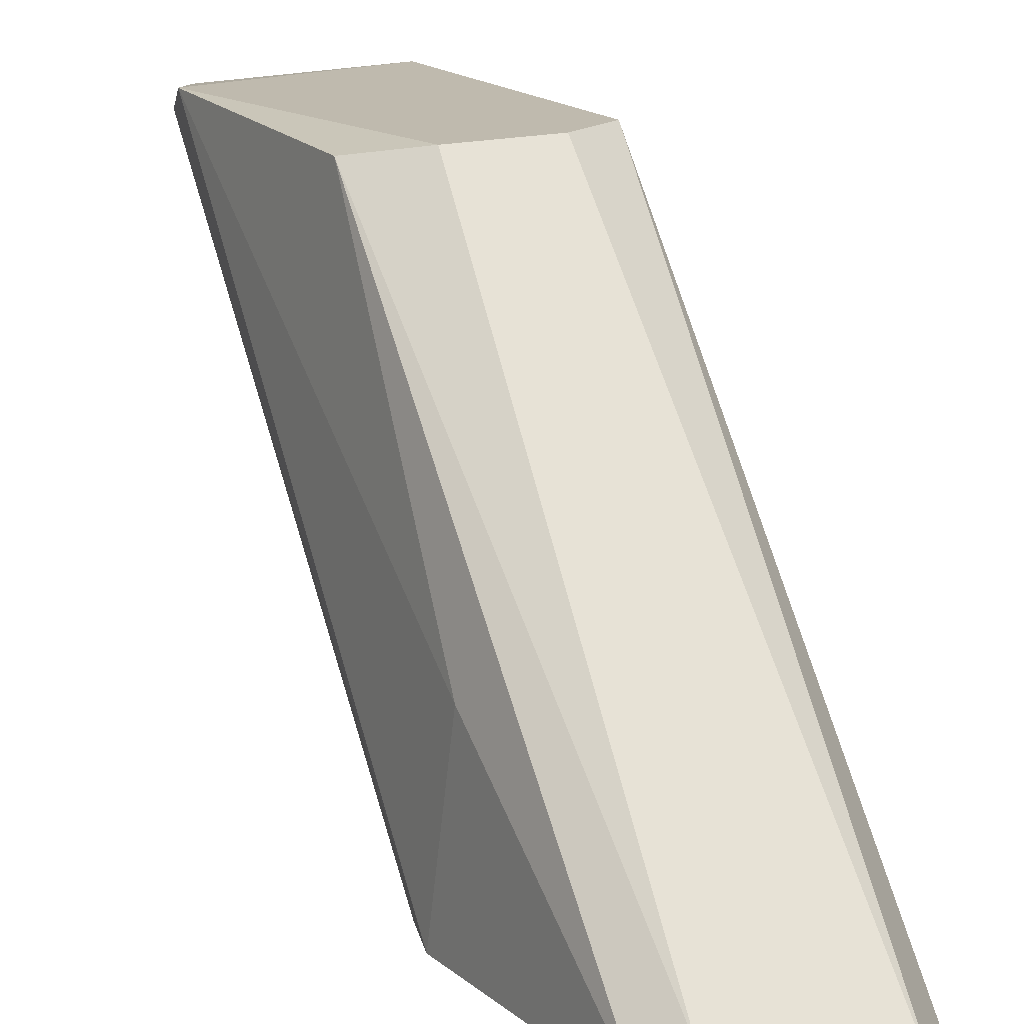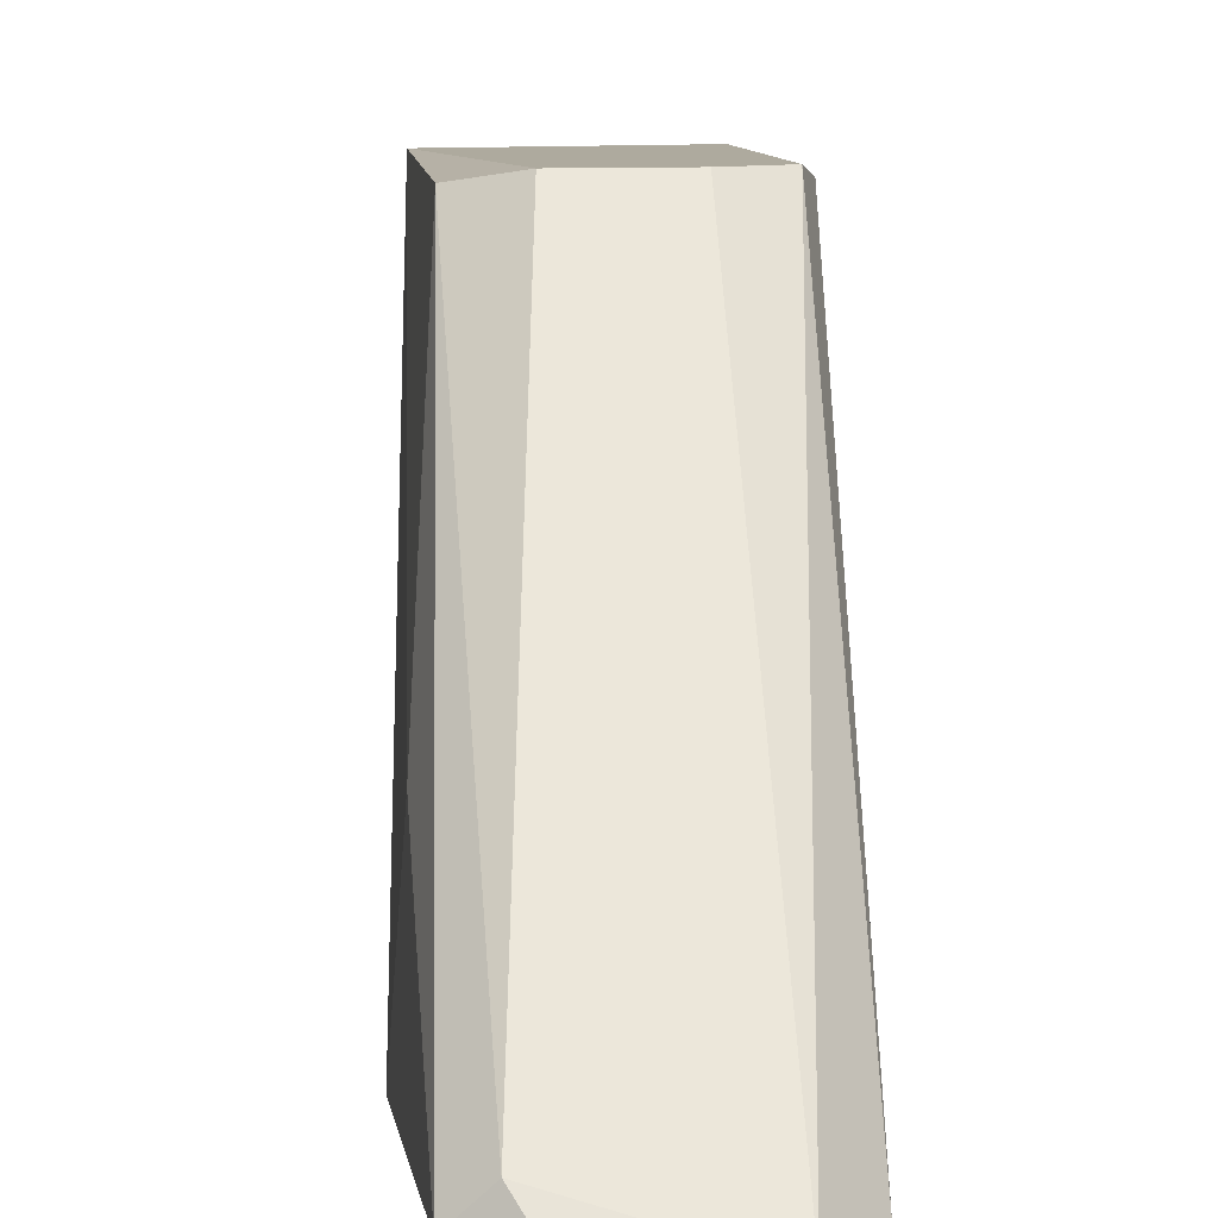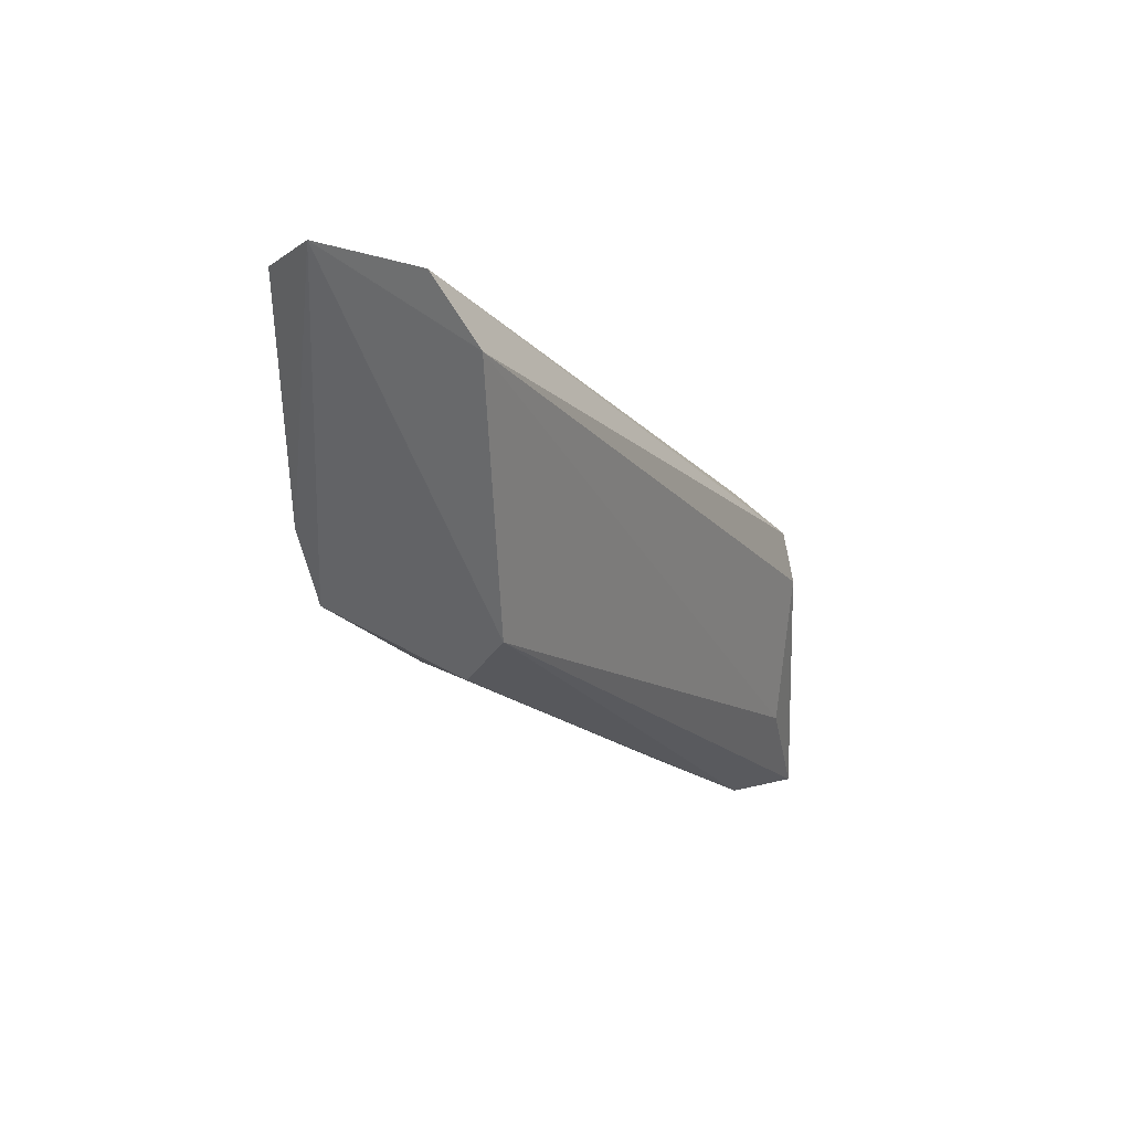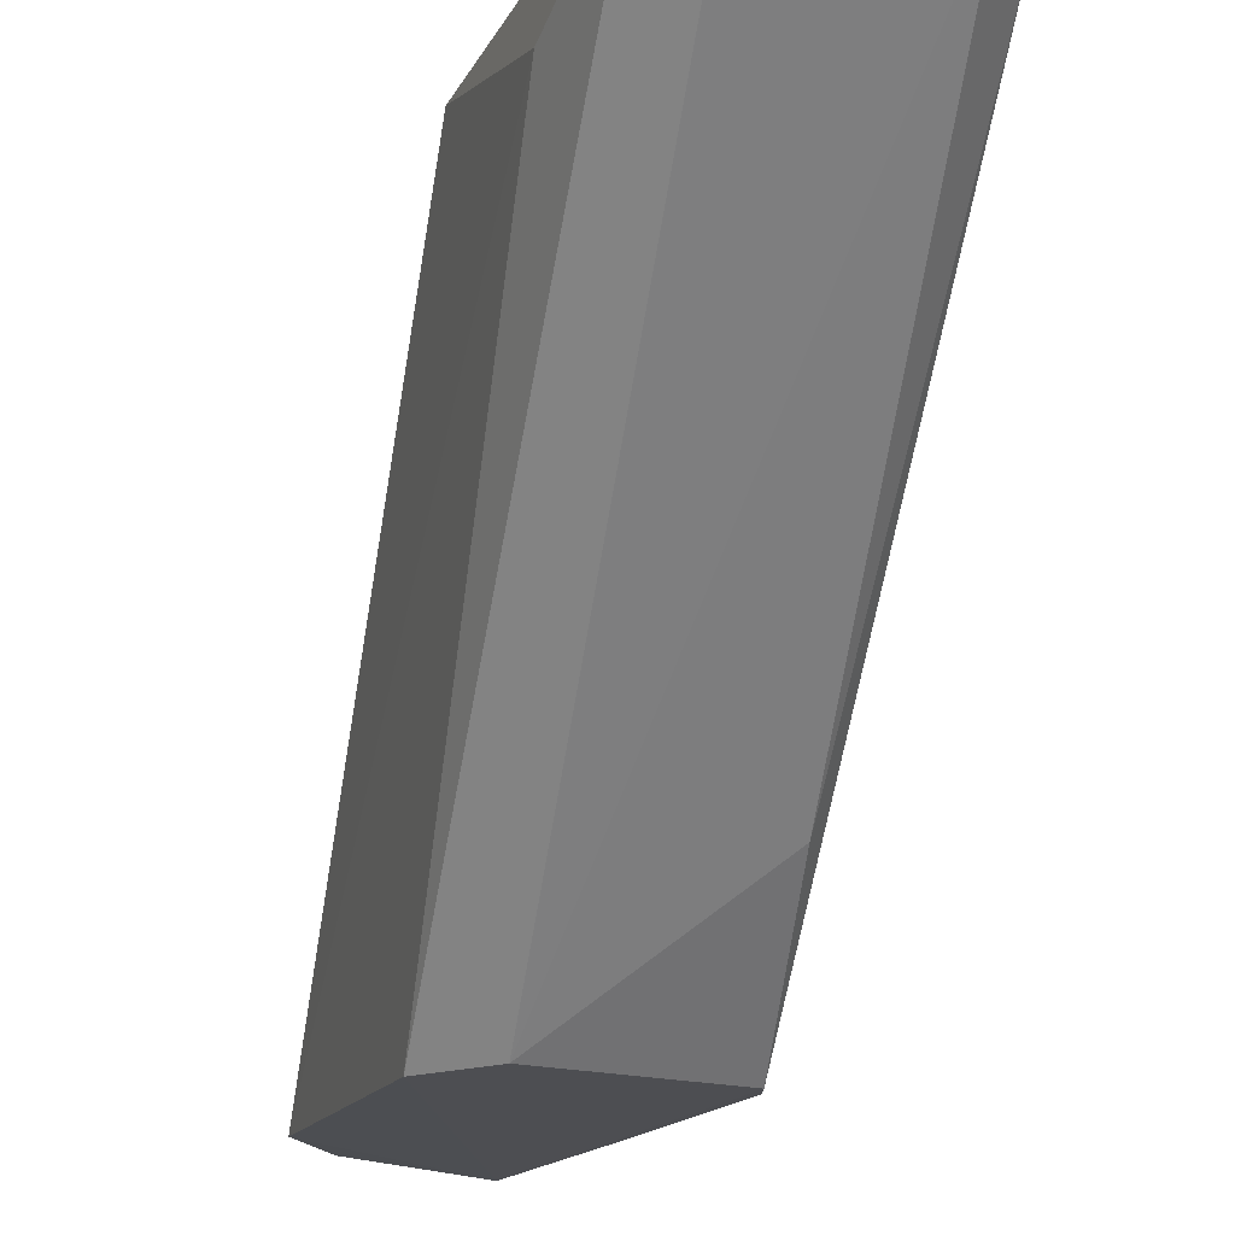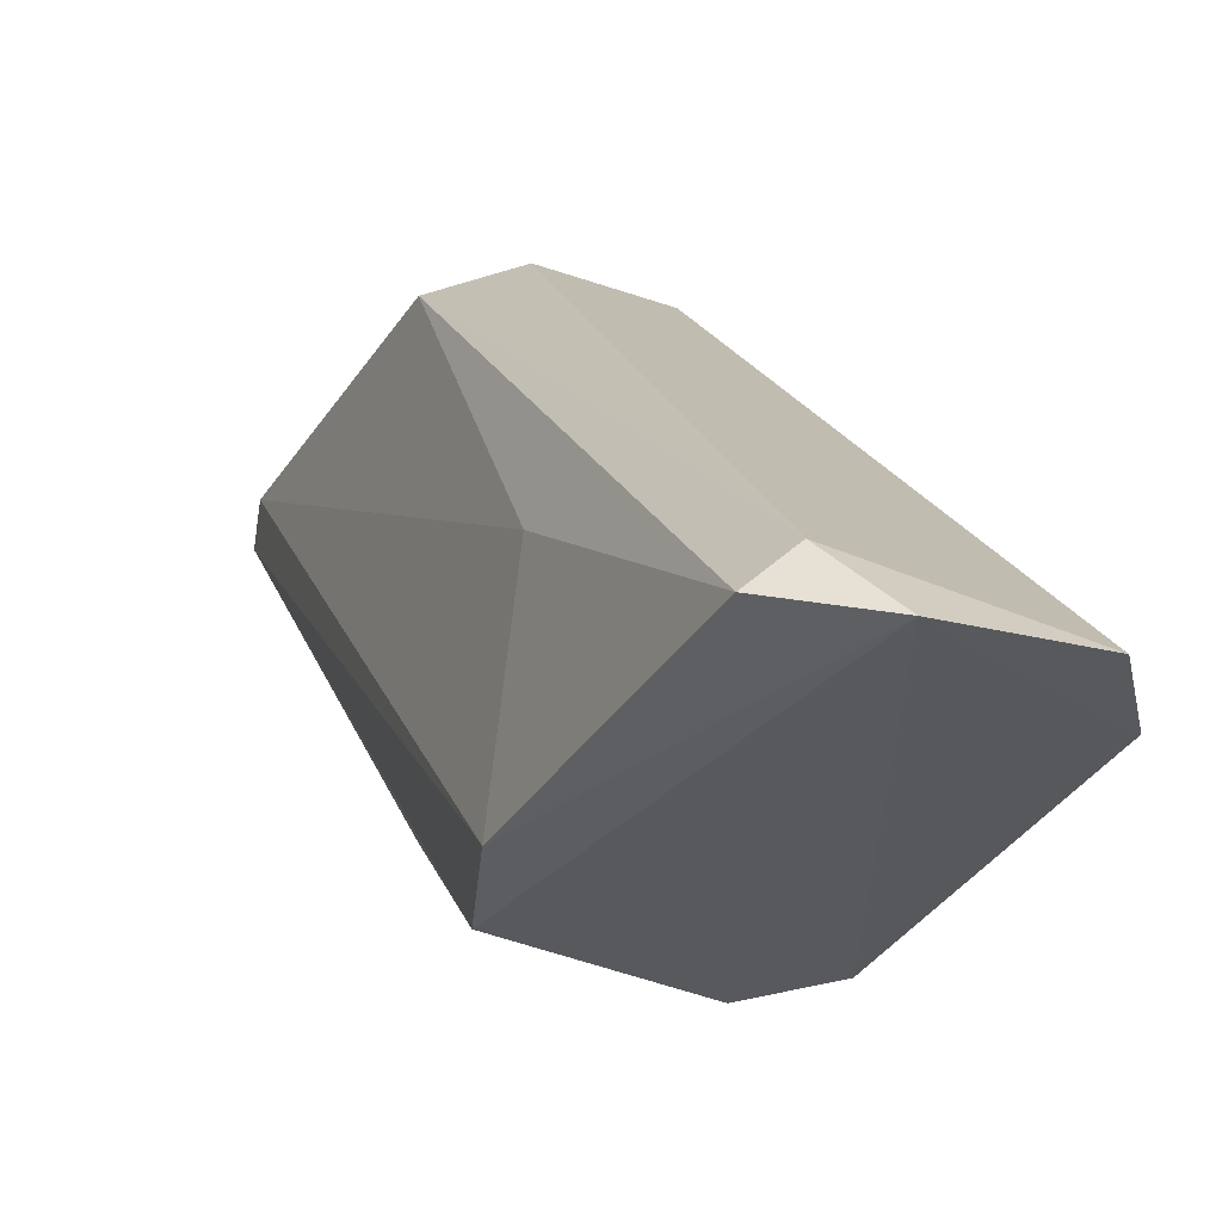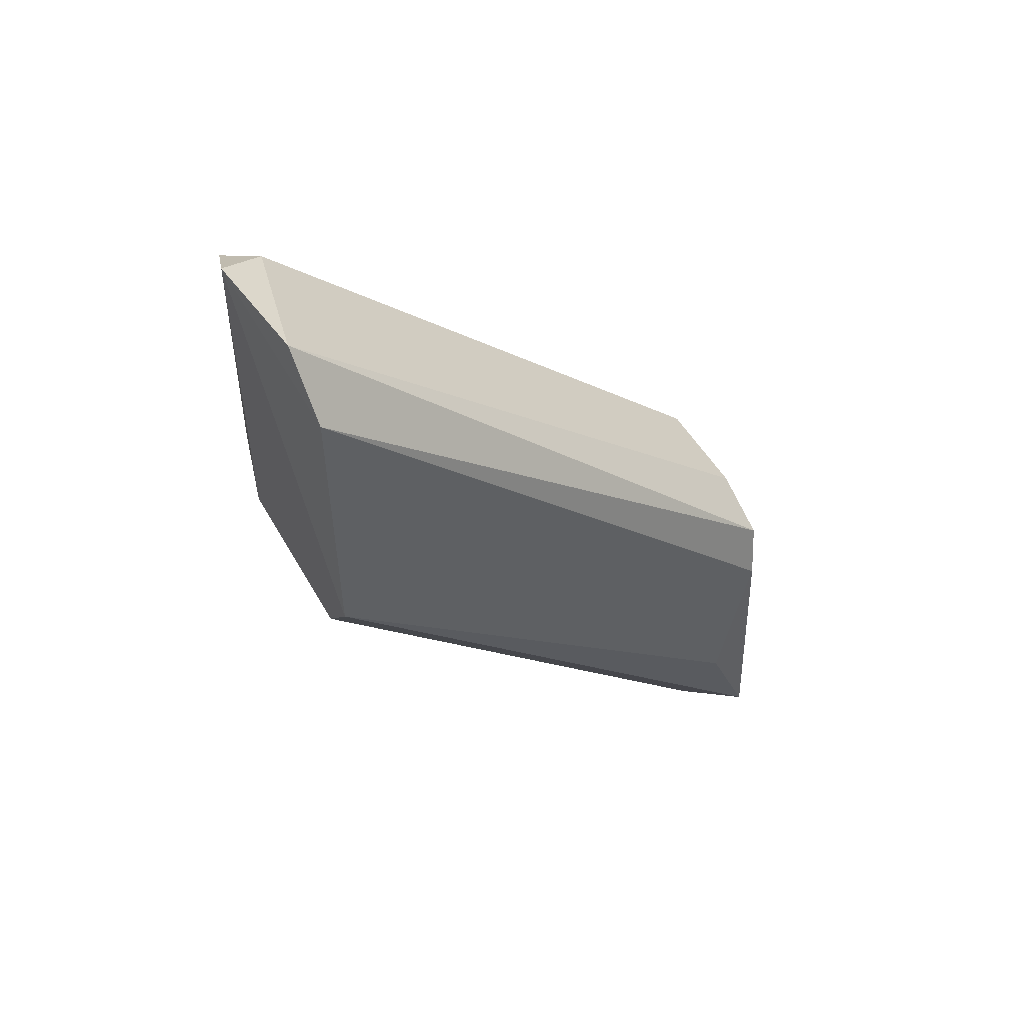
<metadata>
{"format":"obj","ext":"obj","renderer":"f3d","projection":"perspective","resolution":1024,"background":"white","views":[{"elev":15.8,"azim":148.7,"up":"+Z"},{"elev":9.2,"azim":169.5,"up":"+Z"},{"elev":36.5,"azim":-148.9,"up":"+Y"},{"elev":-17.2,"azim":-22.0,"up":"+Z"},{"elev":-29.1,"azim":151.3,"up":"+Z"},{"elev":55.2,"azim":-121.1,"up":"+Y"}]}
</metadata>
<code>
o Shape_IndexedFaceSet.011_Shape_IndexedFaceSet.16462
v 0.8088 0.462 0.14
v 0.786 0.462 0.14
v 0.8225 0.5714 0.02825
v 0.8133 0.3799 0.1354
v 0.8339 0.5008 0.03055
v 0.786 0.5577 0.03055
v 0.7655 0.3777 0.14
v 0.7905 0.4802 0.02825
v 0.8202 0.4506 0.1377
v 0.7677 0.4438 0.1377
v 0.8361 0.56 0.03282
v 0.7814 0.4939 0.02825
v 0.8042 0.3685 0.1377
v 0.827 0.4848 0.02826
v 0.7974 0.5714 0.03055
v 0.7746 0.3799 0.1263
v 0.8156 0.3868 0.14
v 0.7723 0.4552 0.14
v 0.8293 0.5623 0.03966
v 0.8316 0.5053 0.0693
v 0.7655 0.4073 0.1286
v 0.8202 0.4552 0.05335
f 8 14 22
f 1 2 7
f 5 3 11
f 6 3 12
f 3 8 12
f 5 4 14
f 3 5 14
f 8 3 14
f 2 1 15
f 3 6 15
f 12 8 16
f 7 12 16
f 13 7 16
f 8 13 16
f 4 5 17
f 1 7 17
f 9 1 17
f 13 4 17
f 7 13 17
f 7 2 18
f 6 10 18
f 10 7 18
f 2 15 18
f 15 6 18
f 1 9 19
f 11 3 19
f 9 11 19
f 15 1 19
f 3 15 19
f 5 11 20
f 11 9 20
f 17 5 20
f 9 17 20
f 10 6 21
f 7 10 21
f 6 12 21
f 12 7 21
f 4 13 22
f 13 8 22
f 14 4 22

</code>
